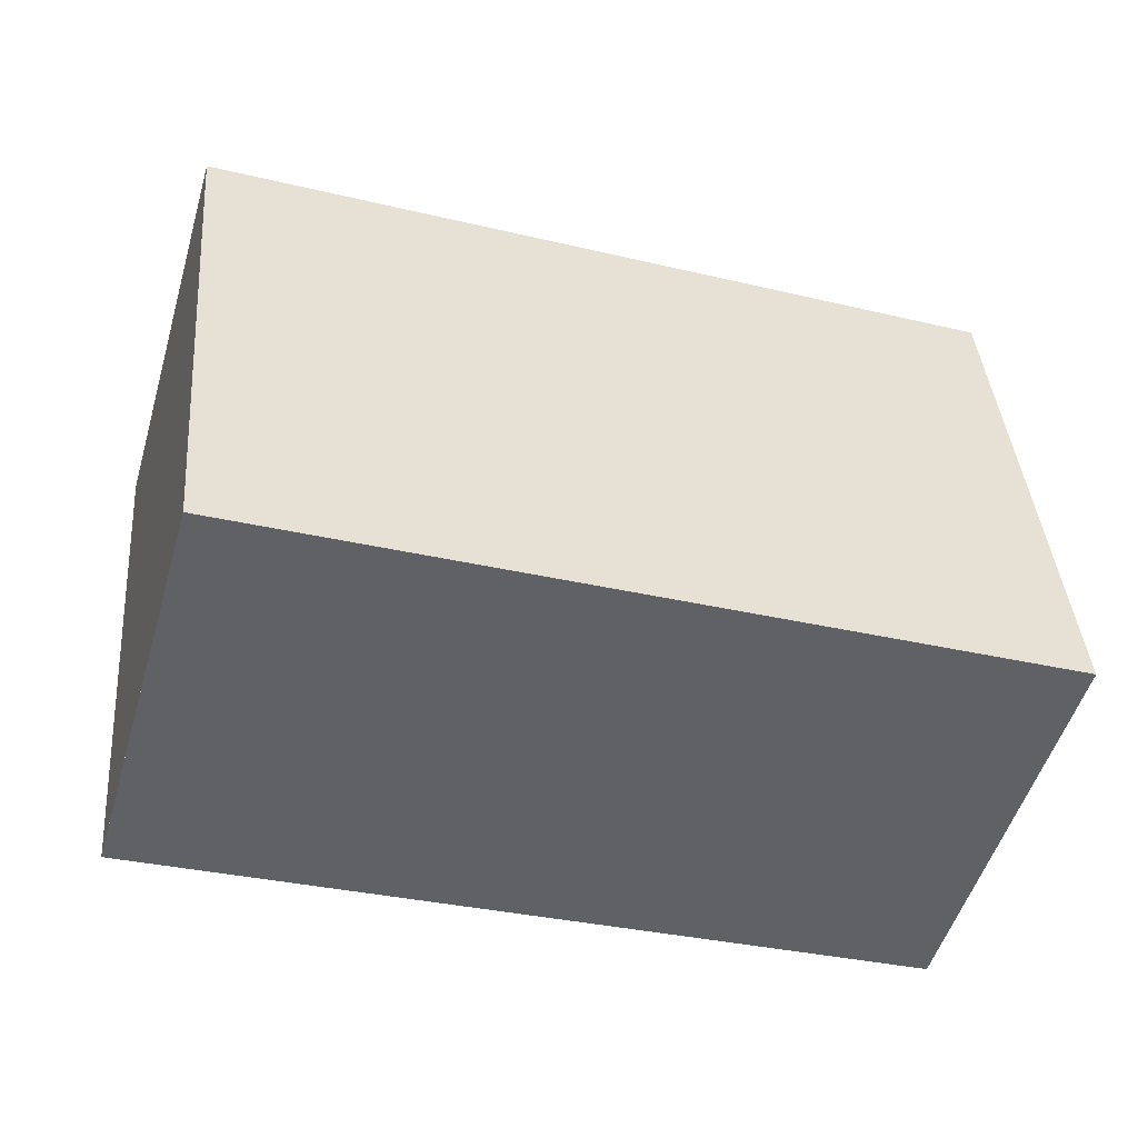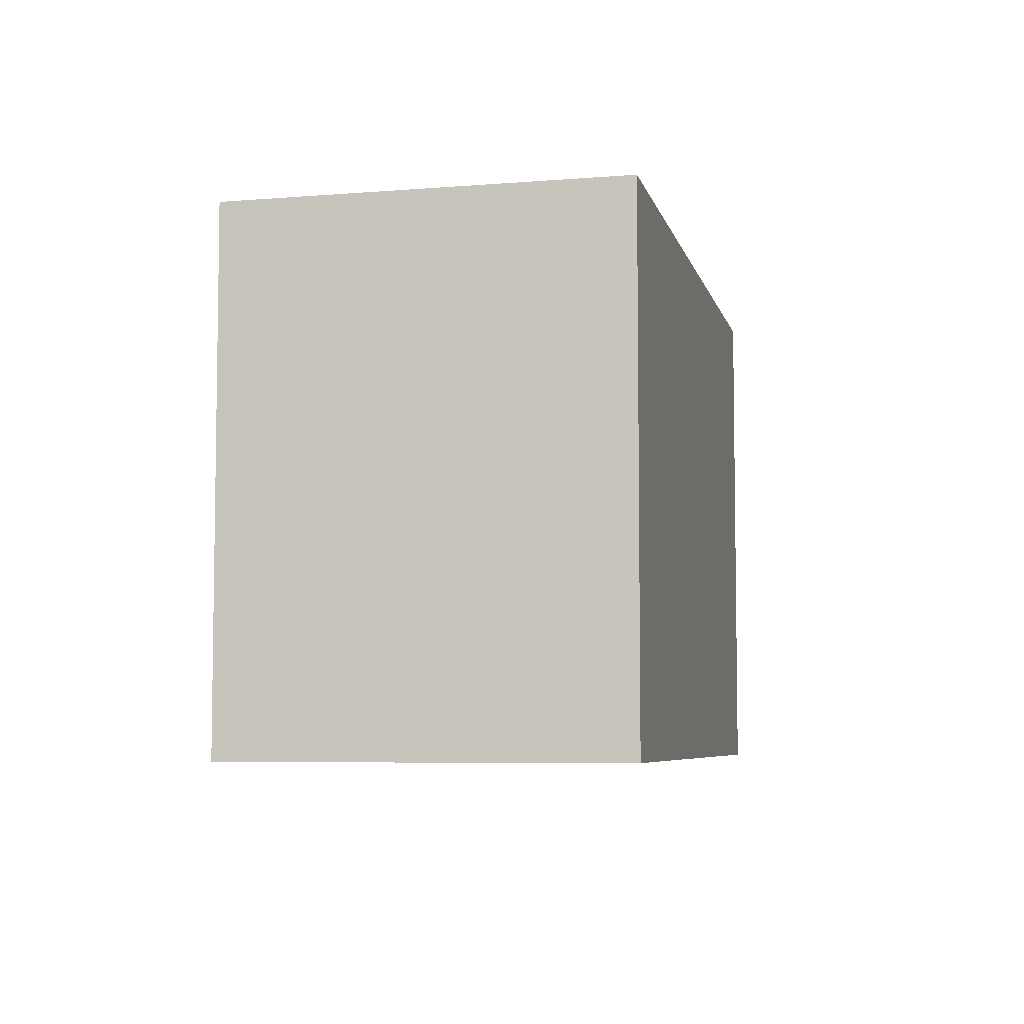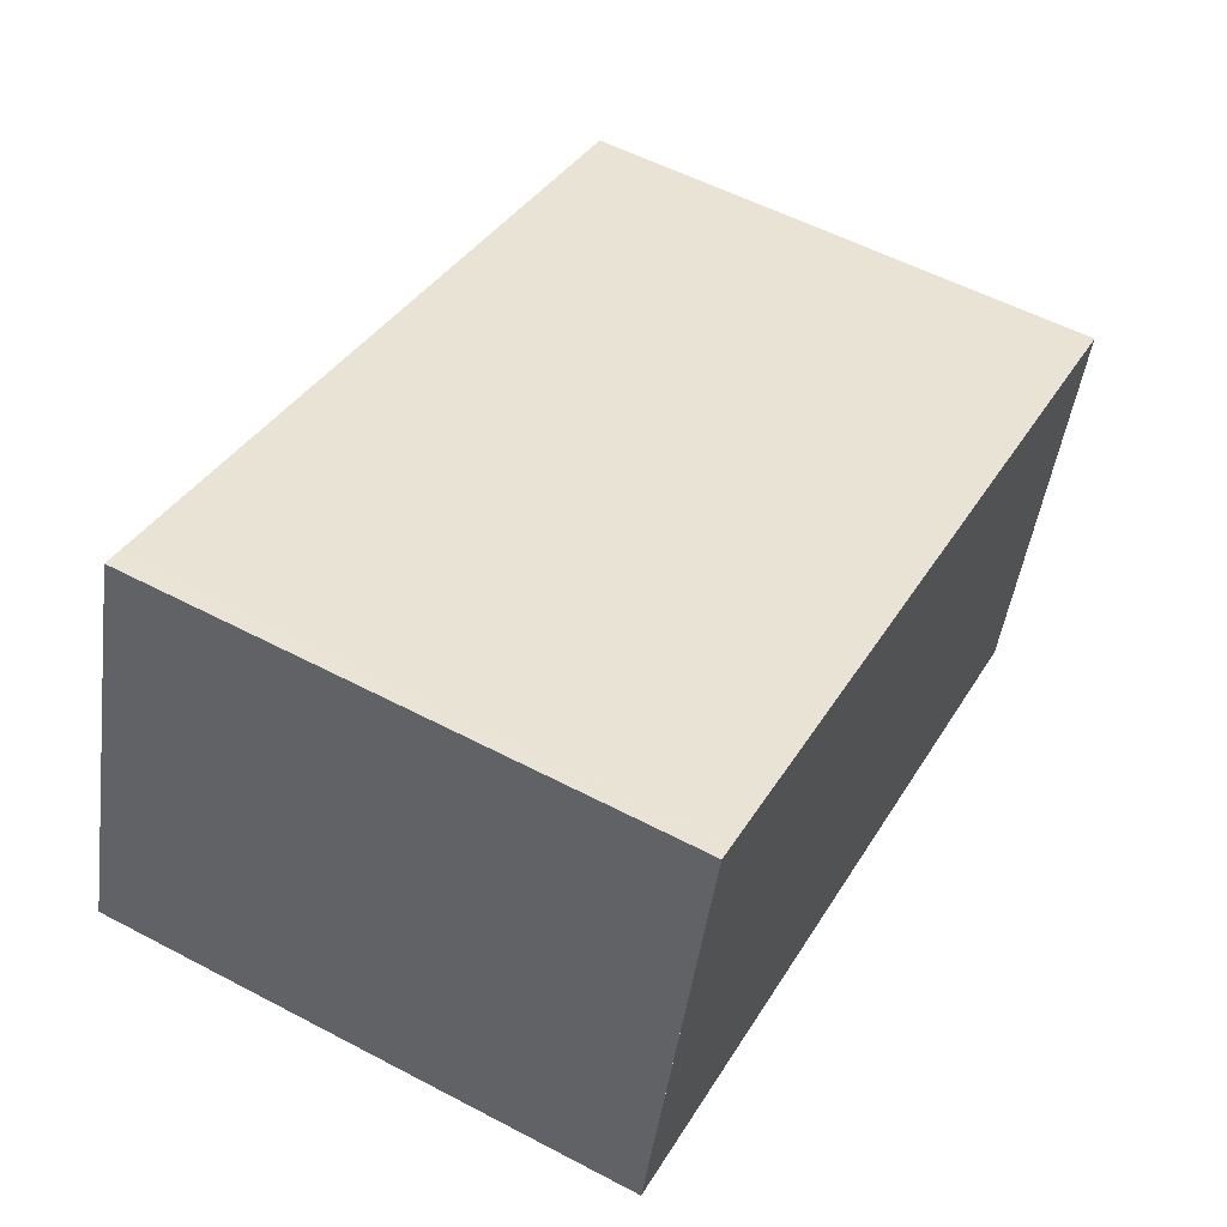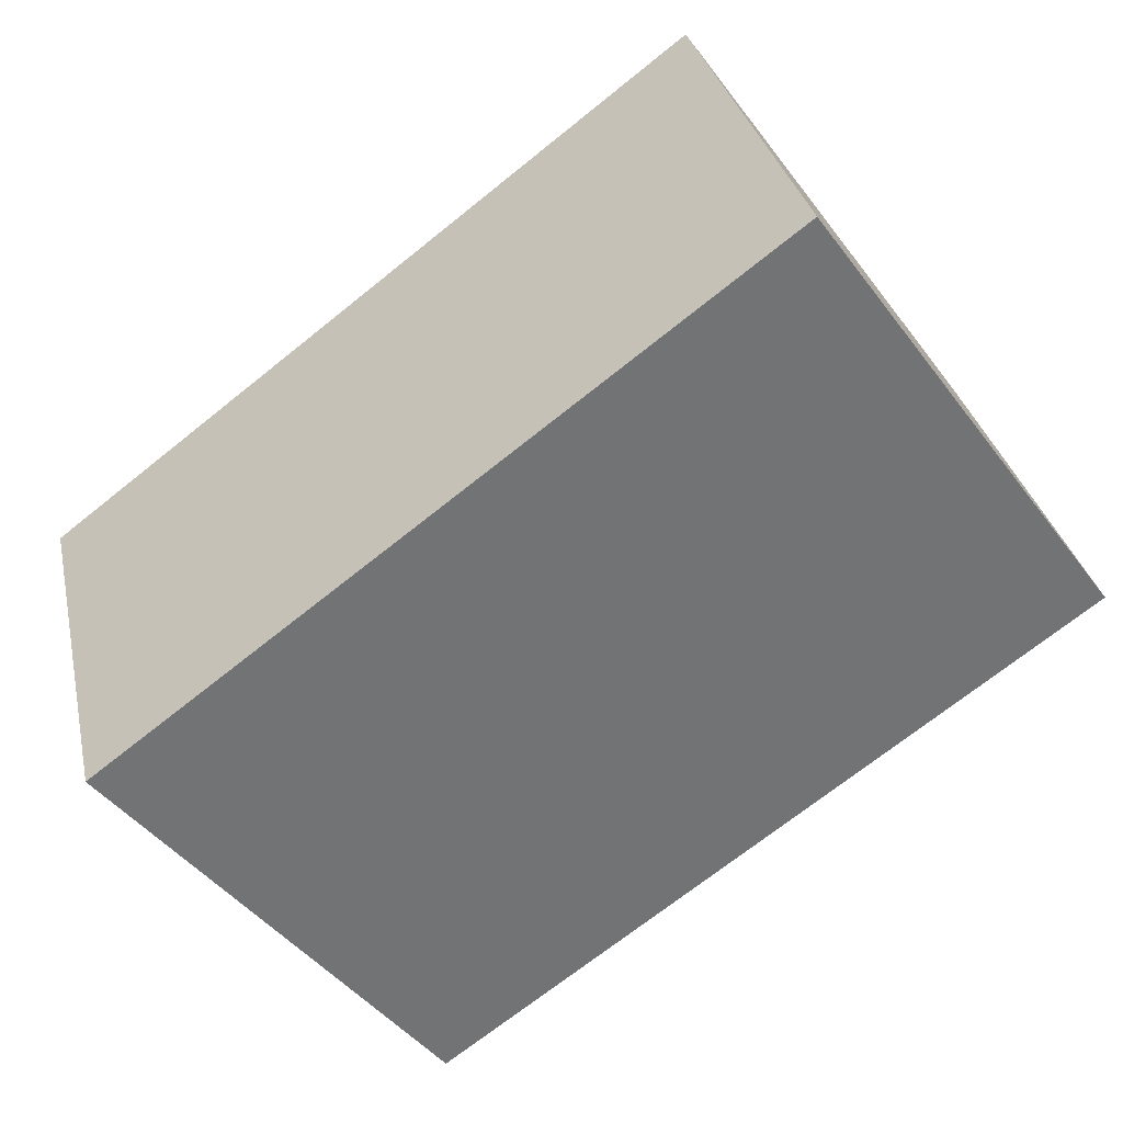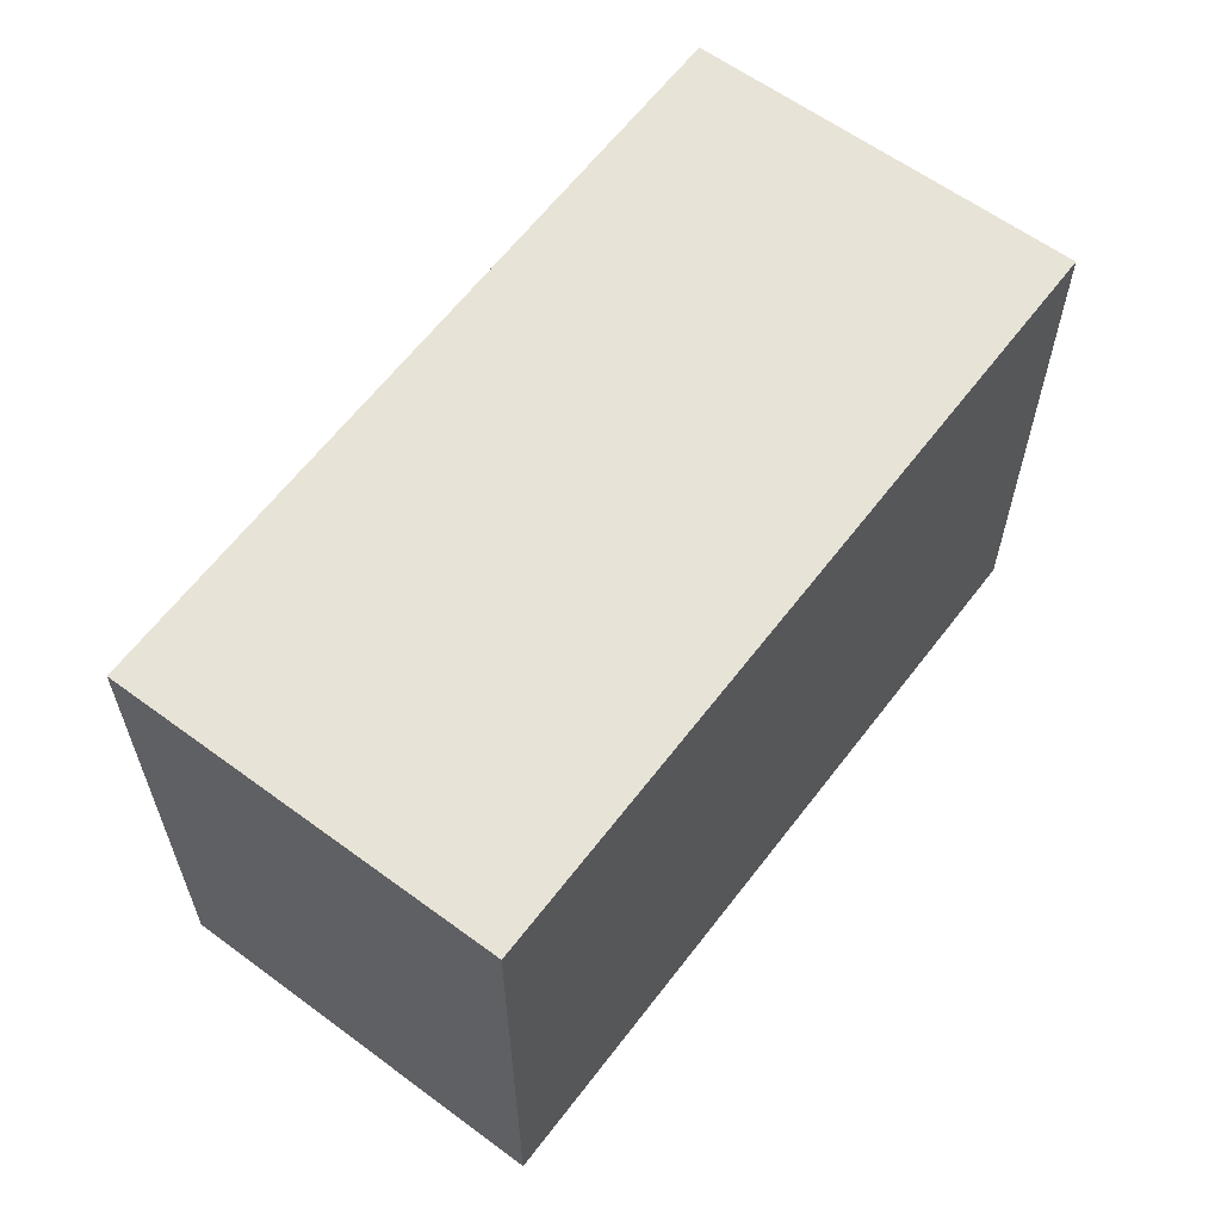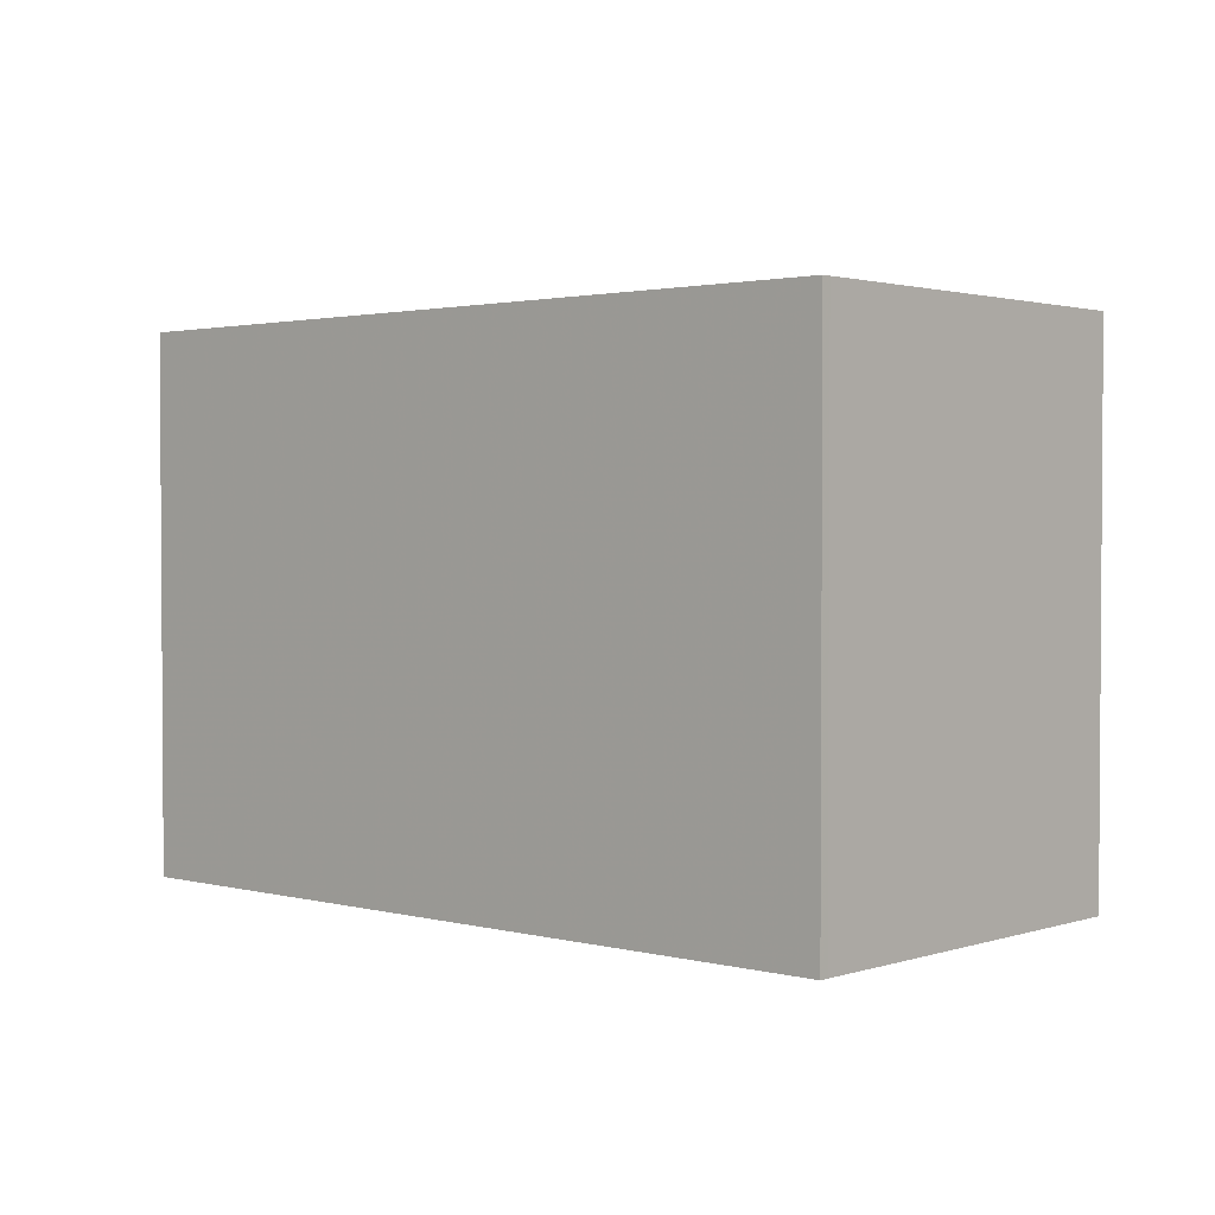
<metadata>
{"format":"obj","ext":"obj","renderer":"f3d","projection":"perspective","resolution":1024,"background":"white","views":[{"elev":40.2,"azim":175.4,"up":"+Y"},{"elev":-6.0,"azim":-61.5,"up":"+Z"},{"elev":56.1,"azim":118.8,"up":"+Y"},{"elev":-45.9,"azim":34.8,"up":"+Y"},{"elev":61.1,"azim":-36.5,"up":"+Z"},{"elev":2.3,"azim":58.3,"up":"+Z"}]}
</metadata>
<code>
v -1781 -2586 2.623
v -1777 -2585 2.654
v -1776 -2587 2.674
v -1780 -2588 2.642
v -1779 -2586 2.637
v -1777 -2585 2.654
v -1777 -2585 2.653
v -1777 -2585 2.653
v -1777 -2587 2.673
v -1777 -2587 2.672
v -1780 -2588 2.642
v -1776 -2587 2.673
v -1779 -2586 2.637
v -1781 -2586 2.623
v -1781 -2586 0
v -1779 -2586 0
v -1777 -2585 2.654
v -1777 -2585 2.654
v -1777 -2585 0
v -1777 -2585 0
v -1777 -2587 2.673
v -1776 -2587 2.674
v -1776 -2587 4.441e-16
v -1777 -2587 0
v -1780 -2588 2.642
v -1780 -2588 2.642
v -1780 -2588 0
v -1780 -2588 4.441e-16
v -1777 -2585 2.653
v -1779 -2586 2.637
v -1779 -2586 0
v -1777 -2585 0
v -1776 -2587 2.673
v -1777 -2585 2.654
v -1777 -2585 0
v -1776 -2587 0
v -1777 -2585 2.654
v -1777 -2585 2.653
v -1777 -2585 0
v -1777 -2585 0
v -1780 -2588 2.642
v -1777 -2587 2.673
v -1777 -2587 0
v -1780 -2588 0
v -1781 -2586 2.623
v -1780 -2588 2.642
v -1780 -2588 4.441e-16
v -1781 -2586 0
v -1776 -2587 2.674
v -1776 -2587 2.673
v -1776 -2587 0
v -1776 -2587 4.441e-16
v -1781 -2586 0
v -1777 -2585 0
v -1776 -2587 0
v -1780 -2588 0
f 10 7 6 12
f 8 2 6 7
f 7 5 8
f 11 1 5 7 10
f 10 9 4 11
f 12 3 9 10
f 14 15 16 13
f 18 19 20 17
f 22 23 24 21
f 26 27 28 25
f 30 31 32 29
f 34 35 36 33
f 38 39 40 37
f 42 43 44 41
f 46 47 48 45
f 50 51 52 49
f 54 55 56 53

</code>
